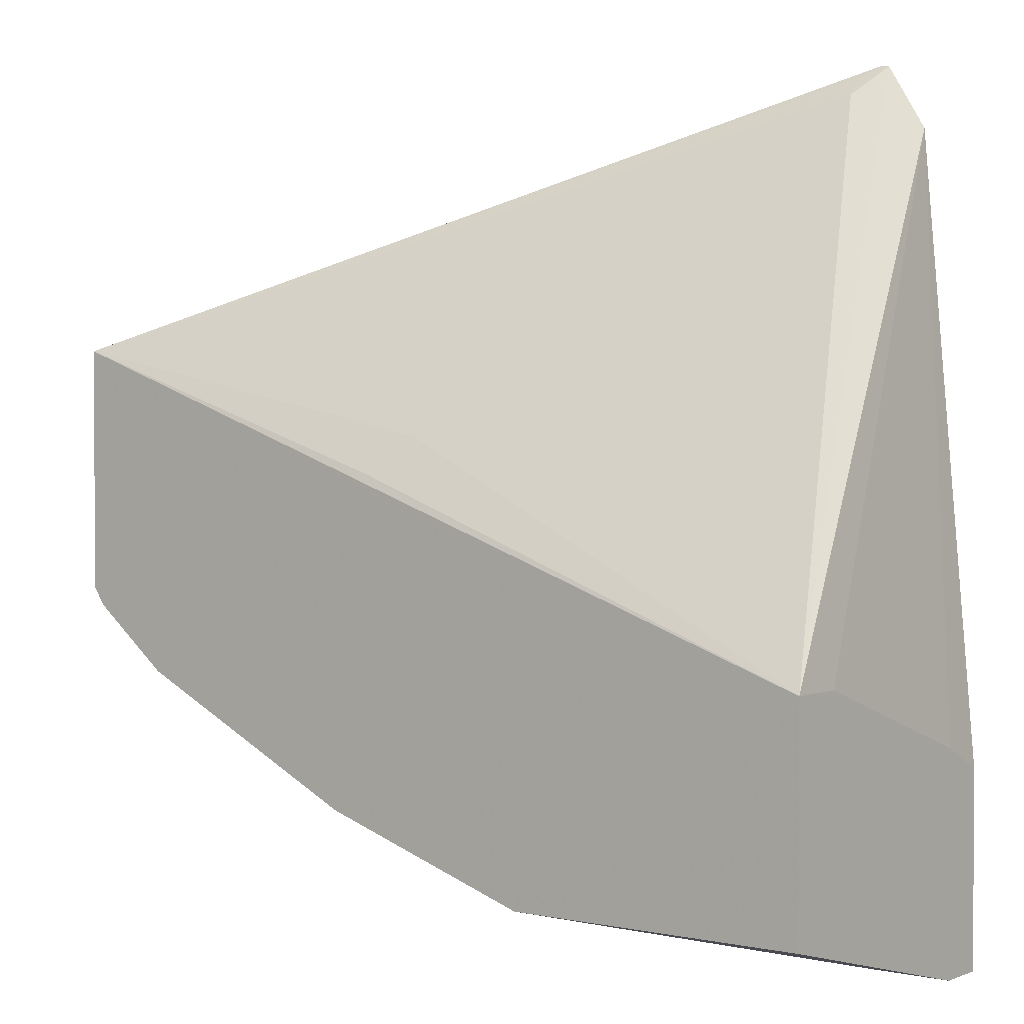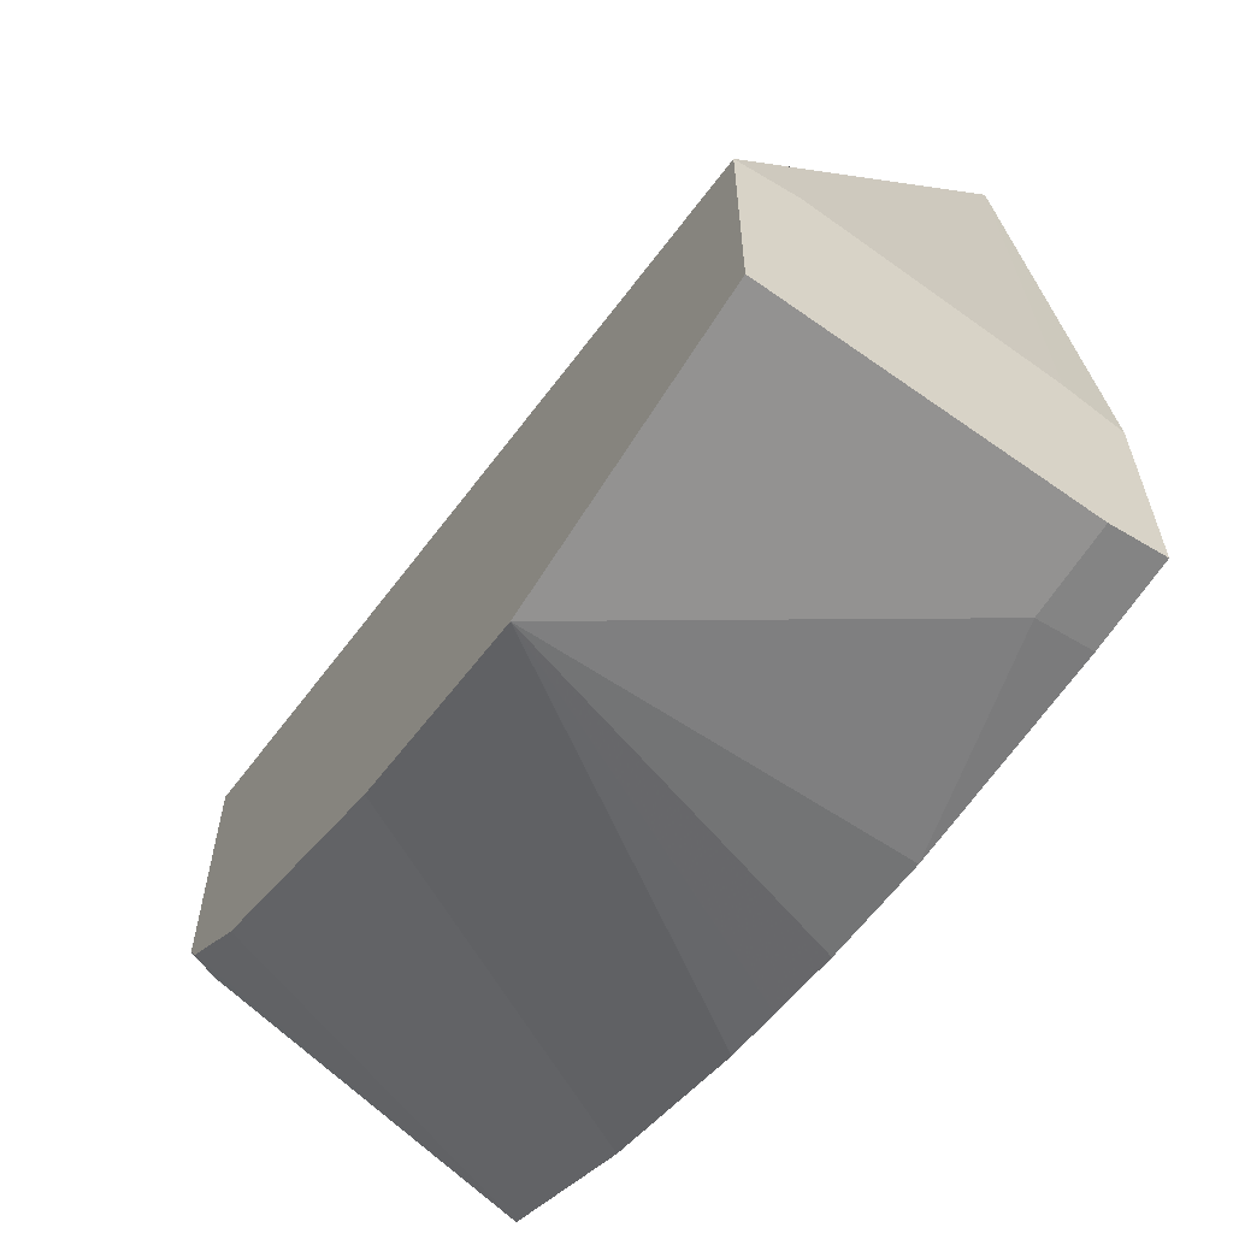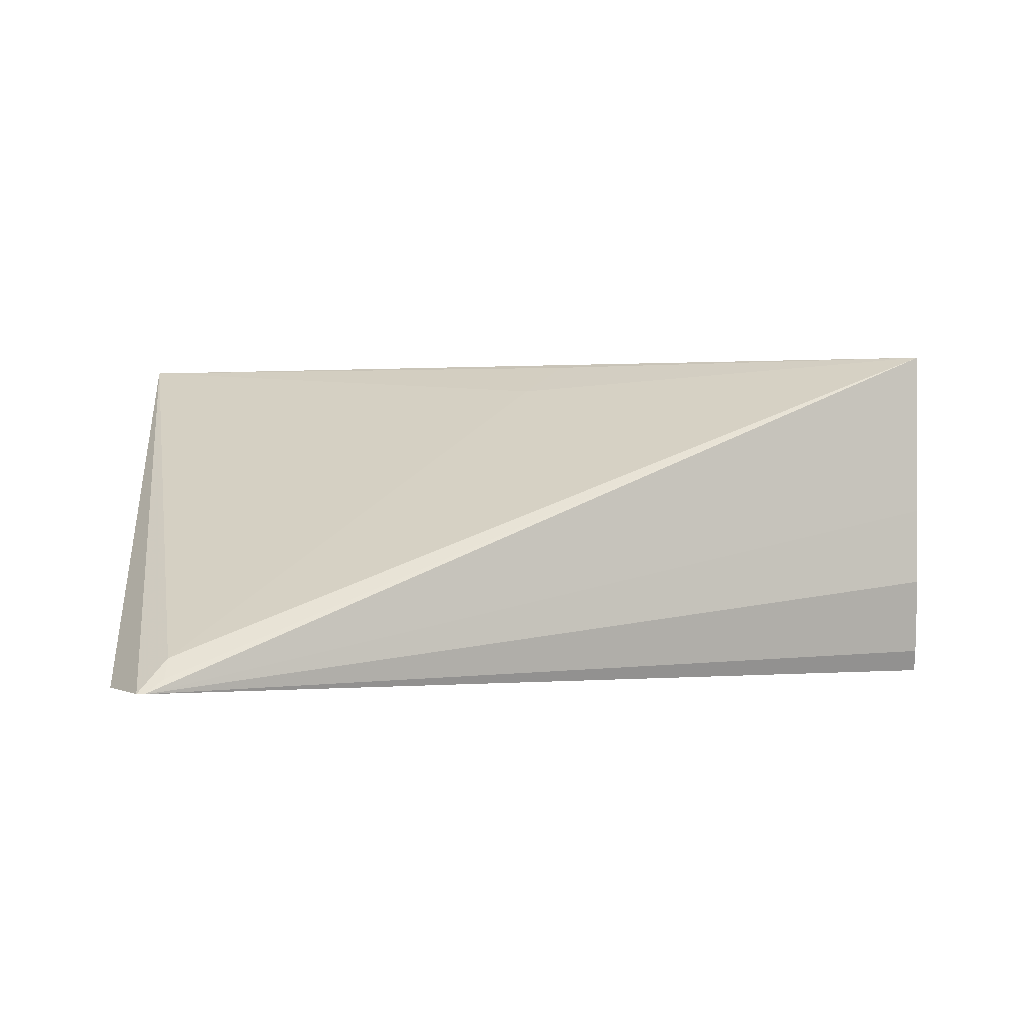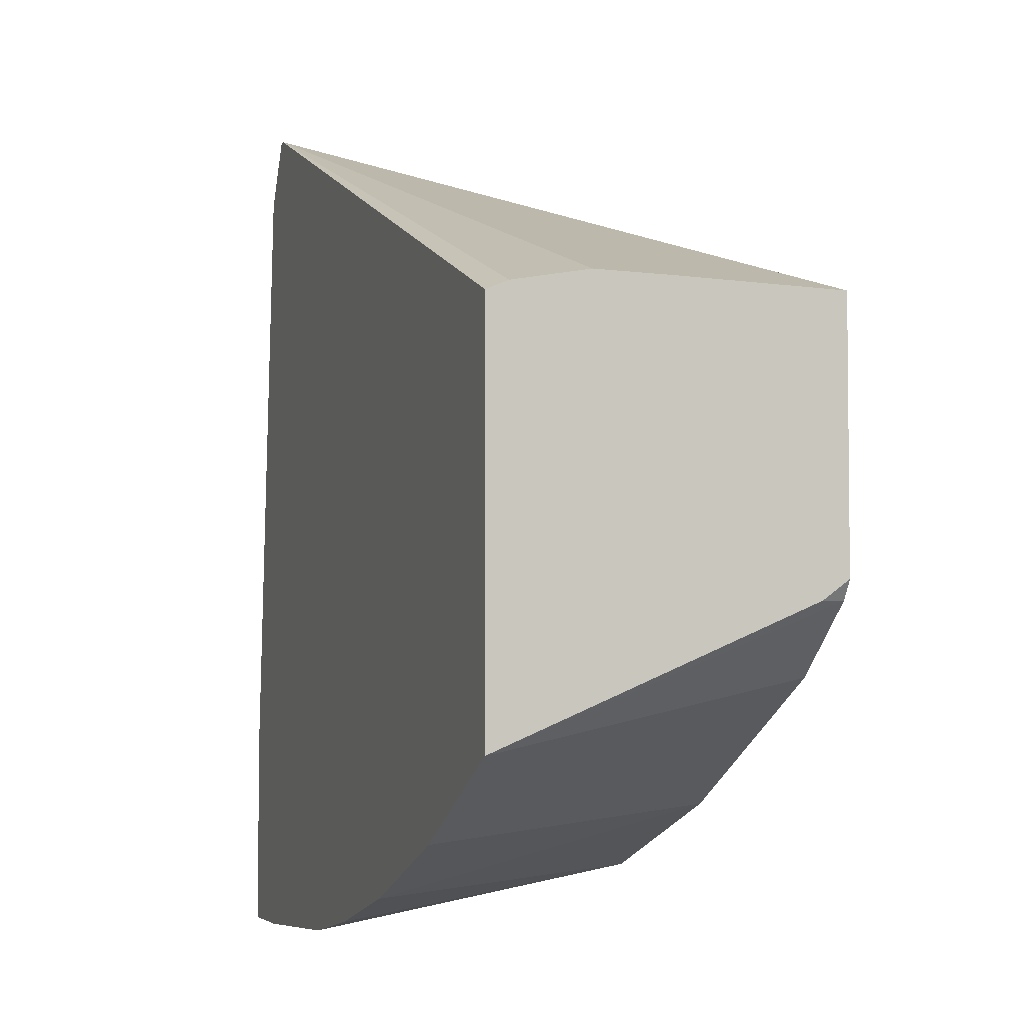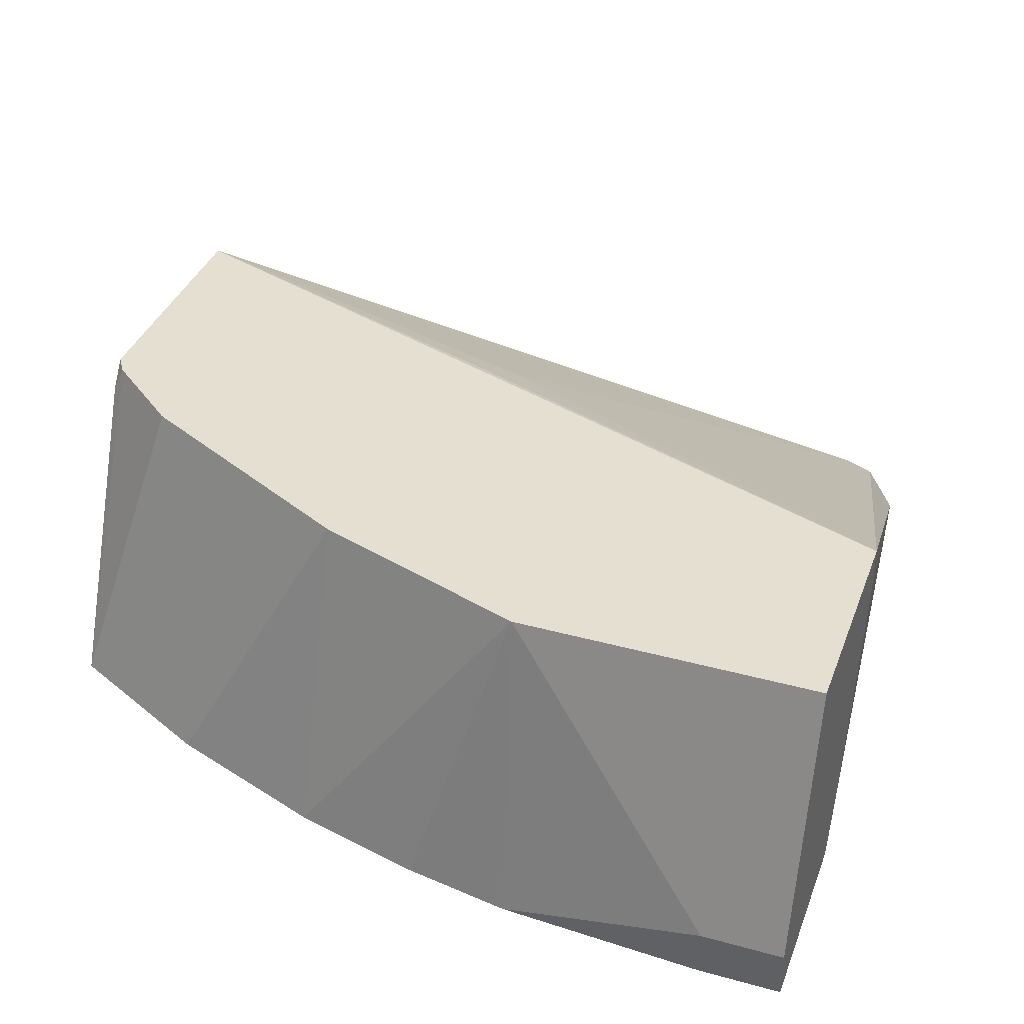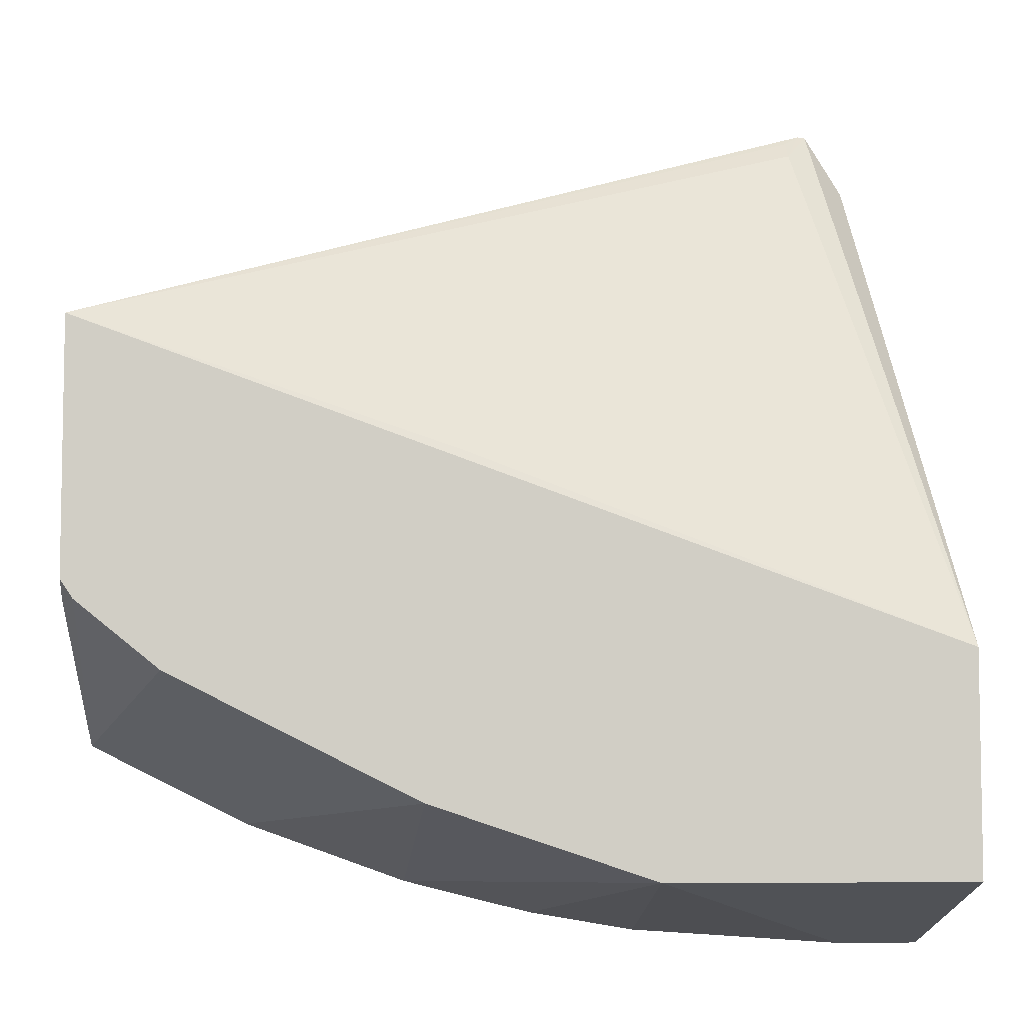
<metadata>
{"format":"obj","ext":"obj","renderer":"f3d","projection":"perspective","resolution":1024,"background":"white","views":[{"elev":1.9,"azim":-142.8,"up":"+Z"},{"elev":-61.4,"azim":-121.4,"up":"+Z"},{"elev":0.9,"azim":2.3,"up":"+Y"},{"elev":-4.2,"azim":71.9,"up":"+Z"},{"elev":37.4,"azim":-160.6,"up":"+Y"},{"elev":-6.4,"azim":175.9,"up":"+Z"}]}
</metadata>
<code>
v -0.002586 -0.09825 -0.3733
v -0.002586 -0.08258 -0.3733
v -0.002586 -0.1572 -0.393
v 0.01261 -0.1705 -0.2351
v -0.002586 -0.08258 -0.4323
v 0.023 -0.1705 -0.2182
v 0.02948 -0.1621 -0.226
v 0.1179 -0.09088 -0.3144
v 0.1277 -0.08351 -0.3242
v 0.2281 -0.08258 -0.2905
v -0.002586 -0.1598 -0.3943
v -0.002586 -0.1704 -0.3996
v -0.002586 -0.1705 -0.3996
v 0.07861 -0.08258 -0.4323
v -0.002586 -0.1572 -0.4519
v 0.02507 -0.1705 -0.218
v 0.02948 -0.167 -0.2211
v 0.2281 -0.1254 -0.2892
v 0.2281 -0.08258 -0.3574
v -0.002586 -0.1705 -0.4519
v 0.1402 -0.1705 -0.4349
v 0.1245 -0.1705 -0.4389
v 0.1046 -0.1705 -0.4438
v 0.07545 -0.1705 -0.4488
v 0.01965 -0.1572 -0.4519
v 0.1375 -0.08258 -0.4126
v 0.2281 -0.1705 -0.2947
v 0.2281 -0.1649 -0.2924
v 0.2281 -0.1453 -0.2888
v 0.2281 -0.08947 -0.3624
v 0.2271 -0.08258 -0.3589
v 0.01965 -0.1705 -0.4519
v 0.1846 -0.1705 -0.4189
v 0.203 -0.08258 -0.3799
v 0.2281 -0.1705 -0.3972
v 0.2248 -0.08258 -0.3623
v 0.2239 -0.1705 -0.3993
f 10 30 19
f 10 35 30
f 10 27 35
f 10 28 27
f 10 29 28
f 10 18 29
f 8 10 9
f 10 17 16
f 7 10 8
f 7 17 10
f 7 16 17
f 14 21 22
f 6 16 7
f 5 25 15
f 10 16 18
f 14 22 23
f 19 30 31
f 14 24 25
f 34 36 35
f 5 14 25
f 34 35 37
f 30 35 36
f 30 36 31
f 26 37 33
f 14 23 24
f 26 34 37
f 21 26 33
f 16 28 29
f 16 27 28
f 15 32 20
f 15 25 32
f 14 26 21
f 24 32 25
f 4 16 6
f 16 29 18
f 4 35 27
f 2 9 10
f 2 8 9
f 2 7 8
f 2 6 7
f 2 4 6
f 1 4 2
f 2 10 19
f 1 3 4
f 1 13 12
f 1 20 13
f 1 15 20
f 1 5 15
f 1 2 5
f 4 27 16
f 1 12 11
f 2 19 31
f 1 11 3
f 2 36 34
f 4 37 35
f 2 31 36
f 4 33 37
f 4 21 33
f 4 22 21
f 4 24 23
f 4 32 24
f 4 23 22
f 4 13 20
f 4 12 13
f 4 11 12
f 3 11 4
f 2 14 5
f 2 26 14
f 2 34 26
f 4 20 32

</code>
